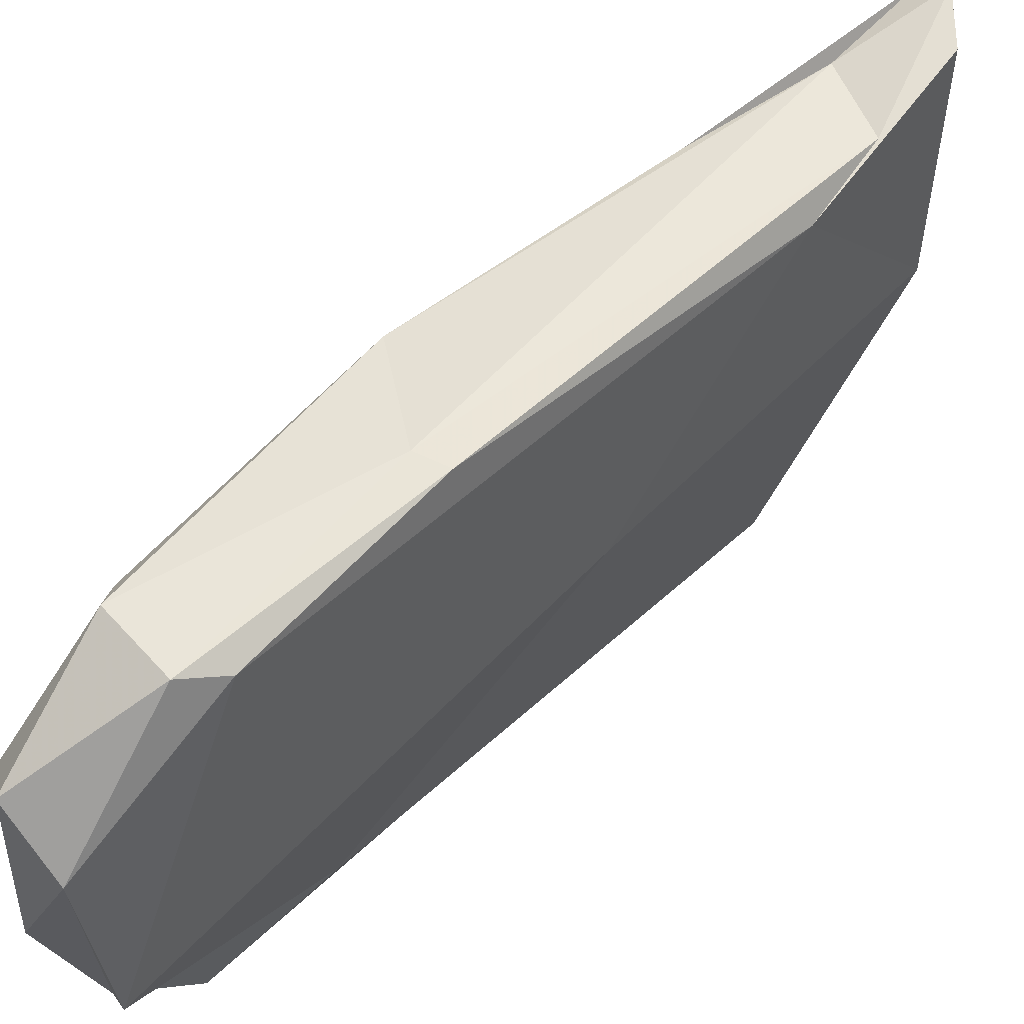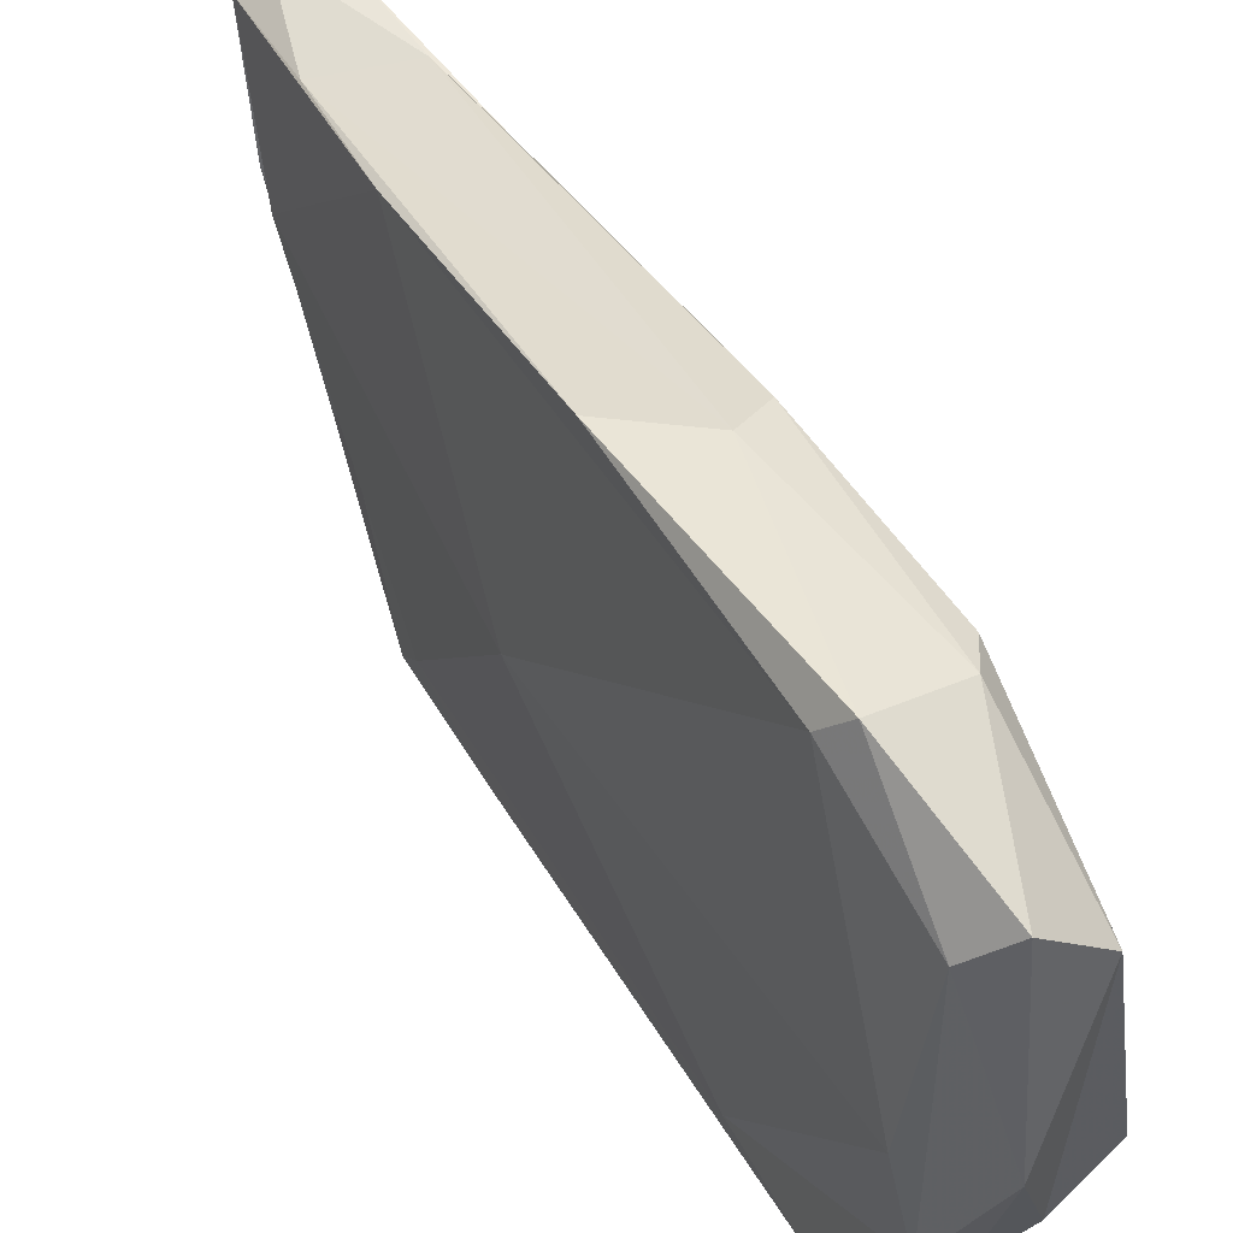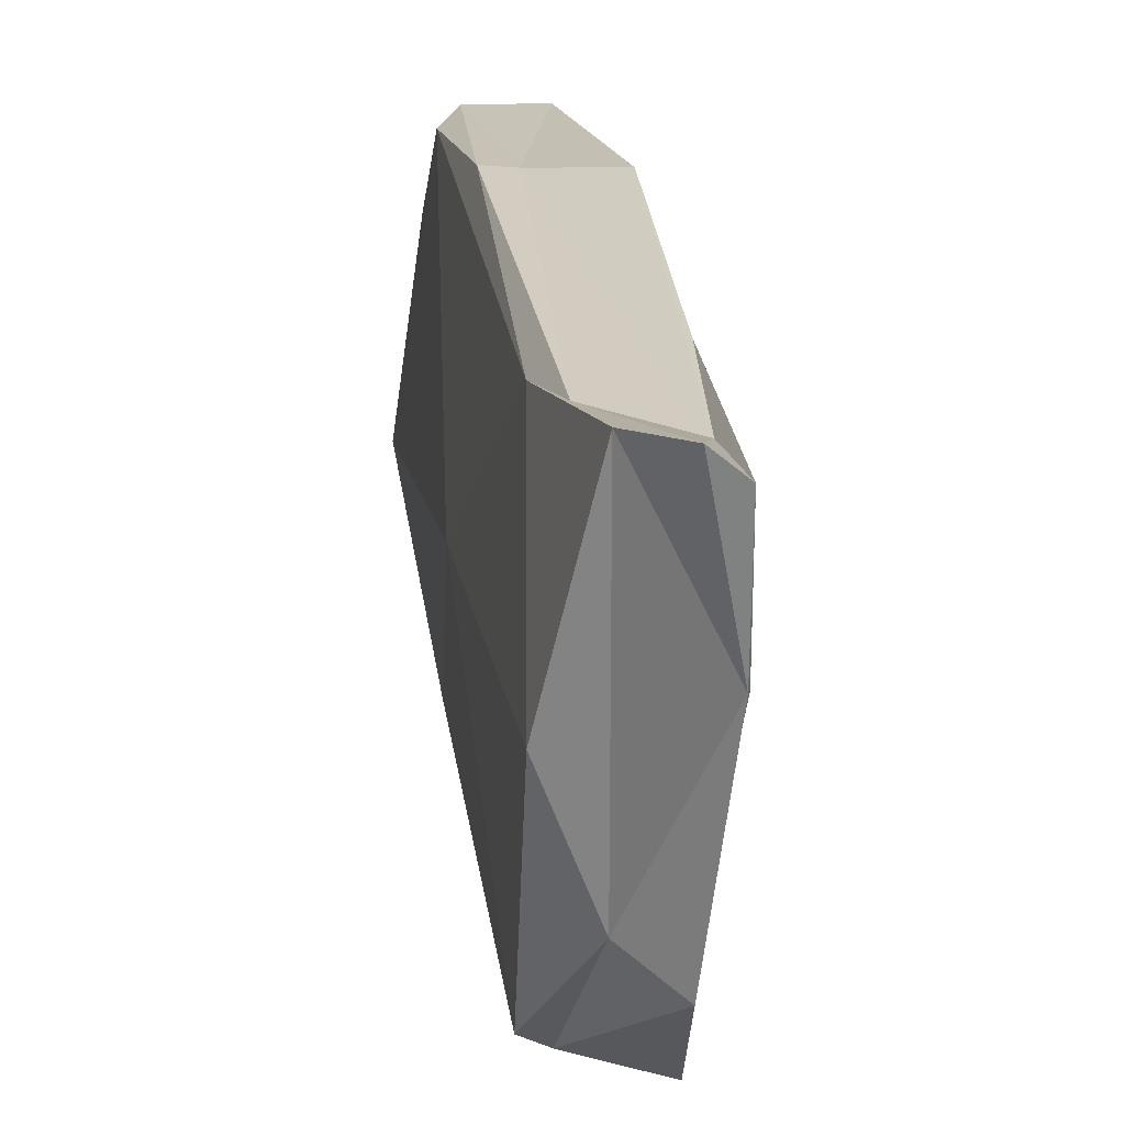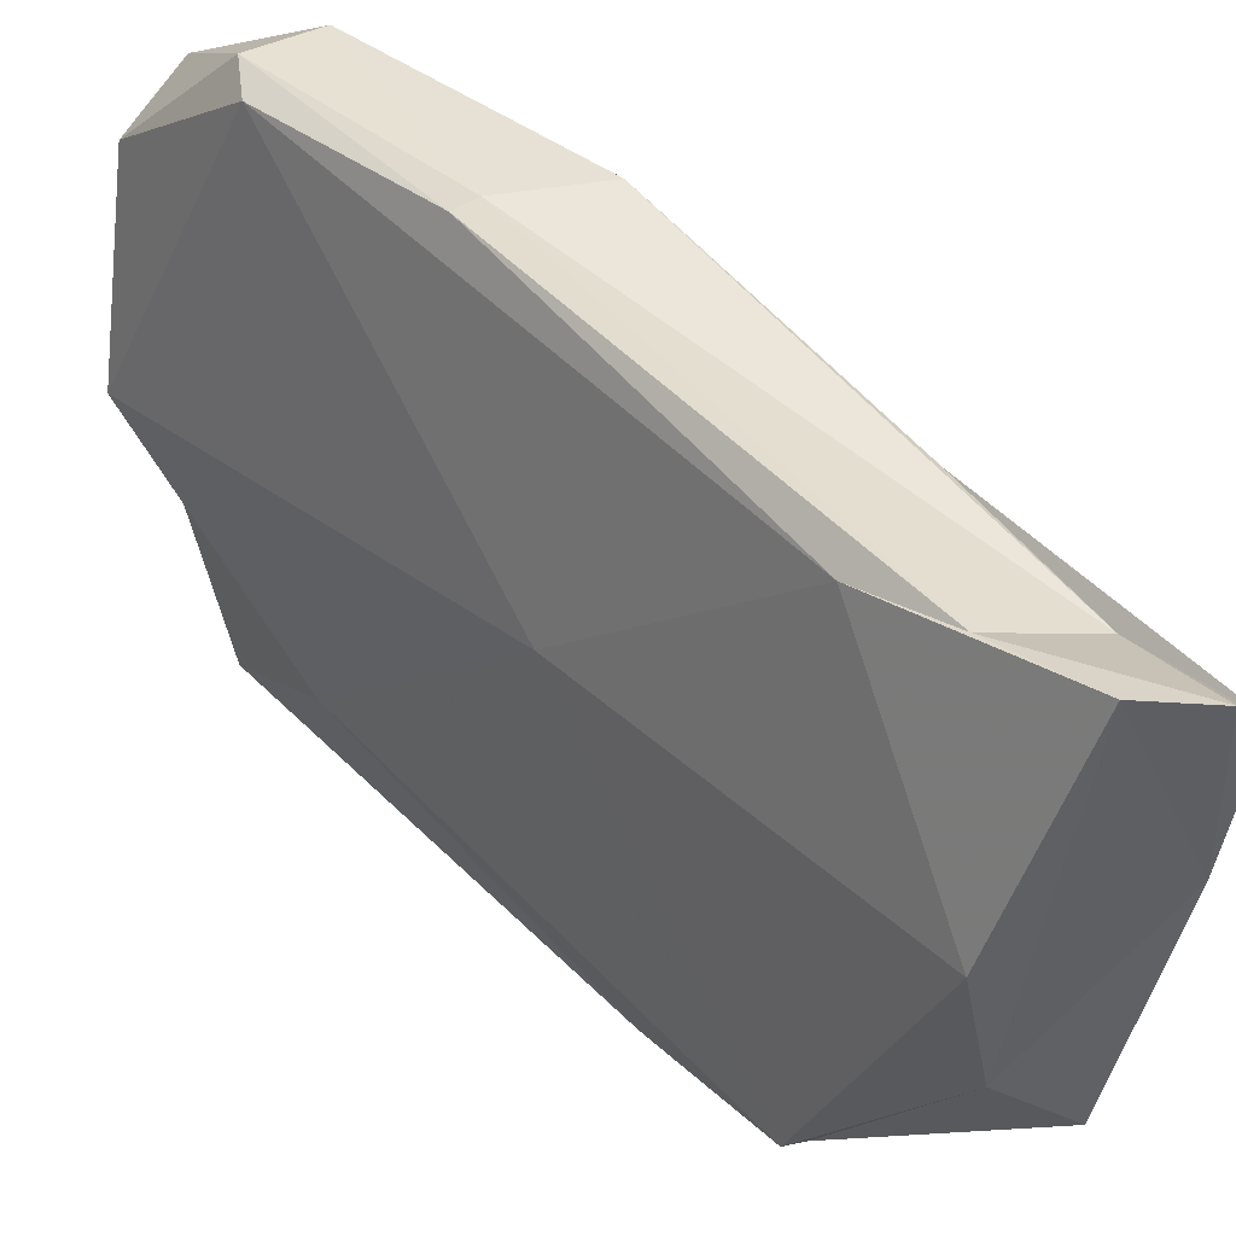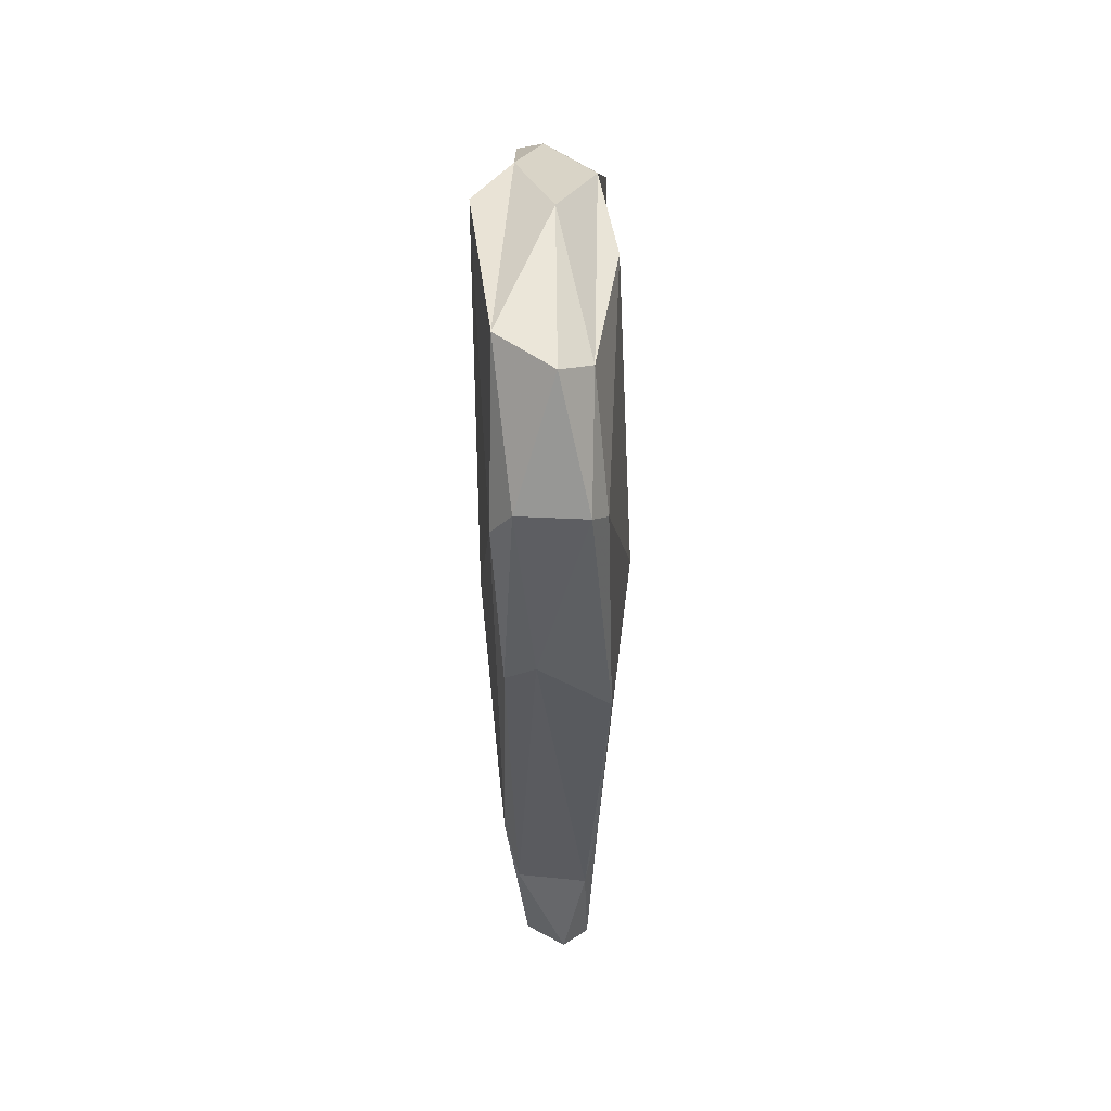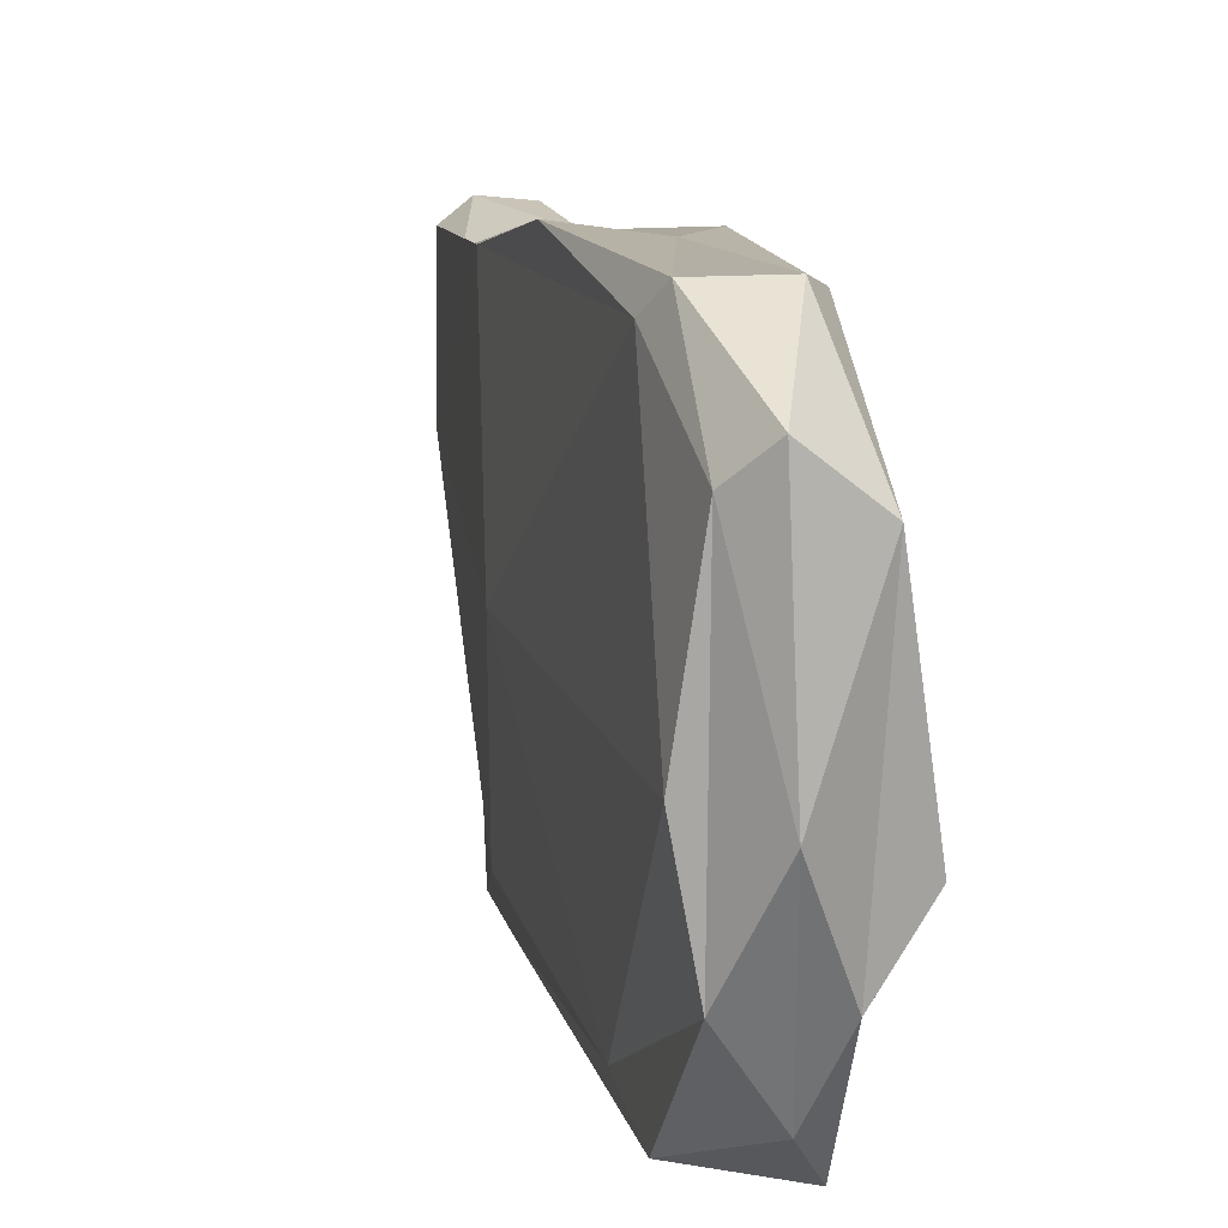
<metadata>
{"format":"obj","ext":"obj","renderer":"f3d","projection":"perspective","resolution":1024,"background":"white","views":[{"elev":62.4,"azim":-134.8,"up":"+Z"},{"elev":48.4,"azim":152.4,"up":"+Z"},{"elev":15.3,"azim":-7.5,"up":"+Z"},{"elev":34.7,"azim":-39.8,"up":"+Z"},{"elev":46.4,"azim":0.7,"up":"+Y"},{"elev":15.7,"azim":168.8,"up":"+Z"}]}
</metadata>
<code>
v 0.004238 0.9866 0.1963
v -0.0134 0.9473 -0.1758
v 0.01171 0.09928 0.1736
v 0.02429 0.1768 -0.1629
v 0.05681 0.9621 0.01284
v 0.04984 0.1638 0.02221
v -0.07664 0.9902 -0.02771
v -0.06729 0.1893 -0.01396
v 0.05542 0.6126 0.2386
v -0.0443 0.6474 0.237
v 0.04476 0.4541 -0.2513
v -0.03957 0.4838 -0.2665
v 0.000108 1.005 0.0003923
v 0.03475 0.965 0.1654
v 0.03764 0.969 -0.09768
v -0.03891 0.979 -0.0994
v -0.0513 0.9884 0.1519
v 0.04153 0.1271 0.03273
v 0.02816 0.2061 -0.1374
v 0.03816 0.09822 0.1526
v -0.02874 0.1386 0.1743
v -0.01845 0.2132 -0.1354
v 0.07755 0.554 -0.0007707
v 0.04188 0.3392 -0.2459
v 0.04911 0.7814 -0.2008
v 0.04837 0.8482 0.2259
v 0.04724 0.339 0.179
v -0.07757 0.5335 0.01121
v -0.05207 0.3137 0.1626
v -0.05314 0.8385 0.2365
v -0.05768 0.7894 -0.1769
v -0.05793 0.334 -0.244
v -0.01465 0.6559 0.2334
v -0.03781 0.2311 0.1682
v 0.03478 0.1975 0.153
v 0.03378 0.8682 0.2495
v -0.0329 0.8711 0.2493
v 0.0001768 0.4894 -0.2529
v -0.04103 0.9093 -0.2217
v 0.04747 0.8853 -0.2089
v 0.0407 0.3113 -0.2699
v -0.03393 0.3366 -0.2559
f 13 14 15
f 13 16 17
f 18 19 20
f 18 21 22
f 23 24 25
f 23 26 27
f 28 29 30
f 28 31 32
f 33 34 35
f 33 36 37
f 38 39 40
f 38 41 42
f 36 26 14
f 17 30 37
f 15 25 40
f 39 31 16
f 20 27 35
f 34 29 21
f 41 24 19
f 22 32 42
f 2 13 15
f 13 1 14
f 15 14 5
f 1 13 17
f 13 2 16
f 17 16 7
f 3 18 20
f 18 4 19
f 20 19 6
f 4 18 22
f 18 3 21
f 22 21 8
f 5 23 25
f 23 6 24
f 25 24 11
f 6 23 27
f 23 5 26
f 27 26 9
f 7 28 30
f 28 8 29
f 30 29 10
f 8 28 32
f 28 7 31
f 32 31 12
f 9 33 35
f 33 10 34
f 35 34 3
f 10 33 37
f 33 9 36
f 37 36 1
f 11 38 40
f 38 12 39
f 40 39 2
f 12 38 42
f 38 11 41
f 42 41 4
f 1 36 14
f 36 9 26
f 14 26 5
f 1 17 37
f 17 7 30
f 37 30 10
f 2 15 40
f 15 5 25
f 40 25 11
f 2 39 16
f 39 12 31
f 16 31 7
f 3 20 35
f 20 6 27
f 35 27 9
f 3 34 21
f 34 10 29
f 21 29 8
f 4 41 19
f 41 11 24
f 19 24 6
f 4 22 42
f 22 8 32
f 42 32 12

</code>
